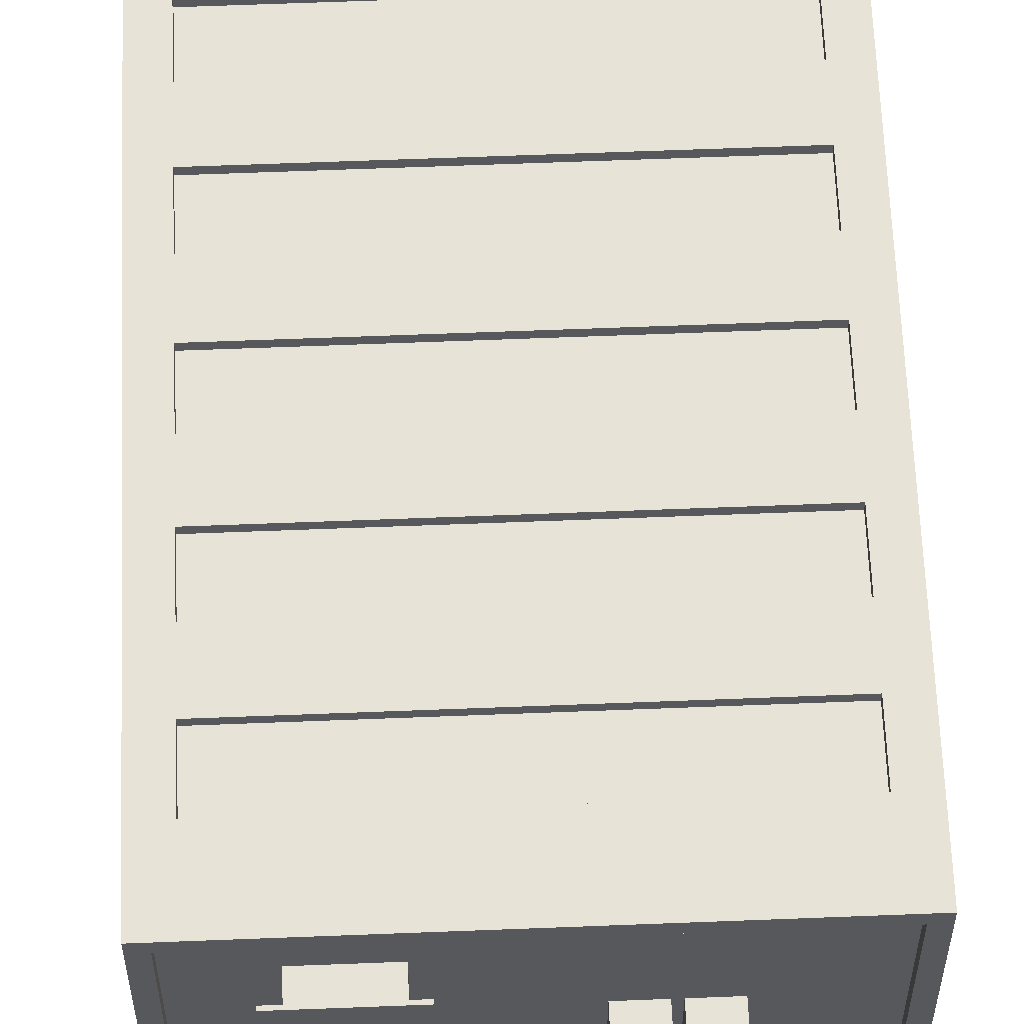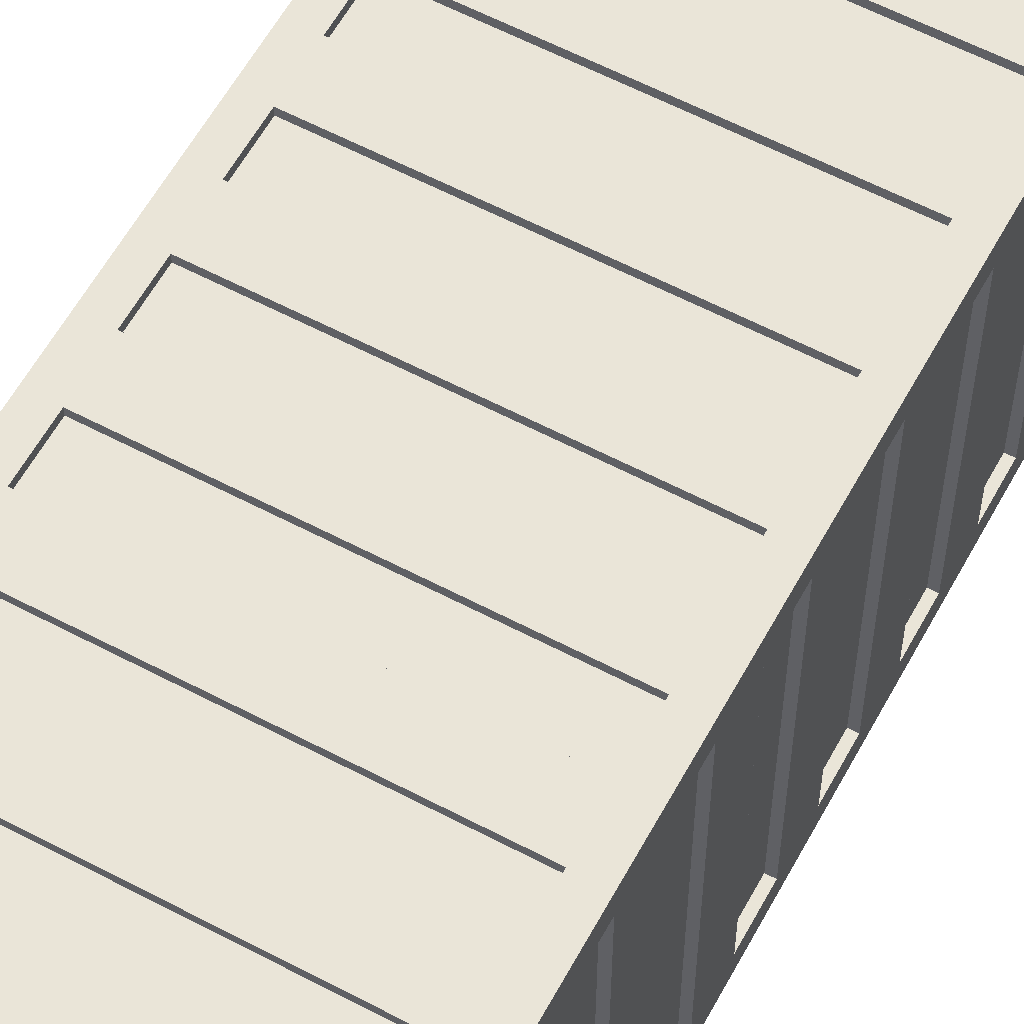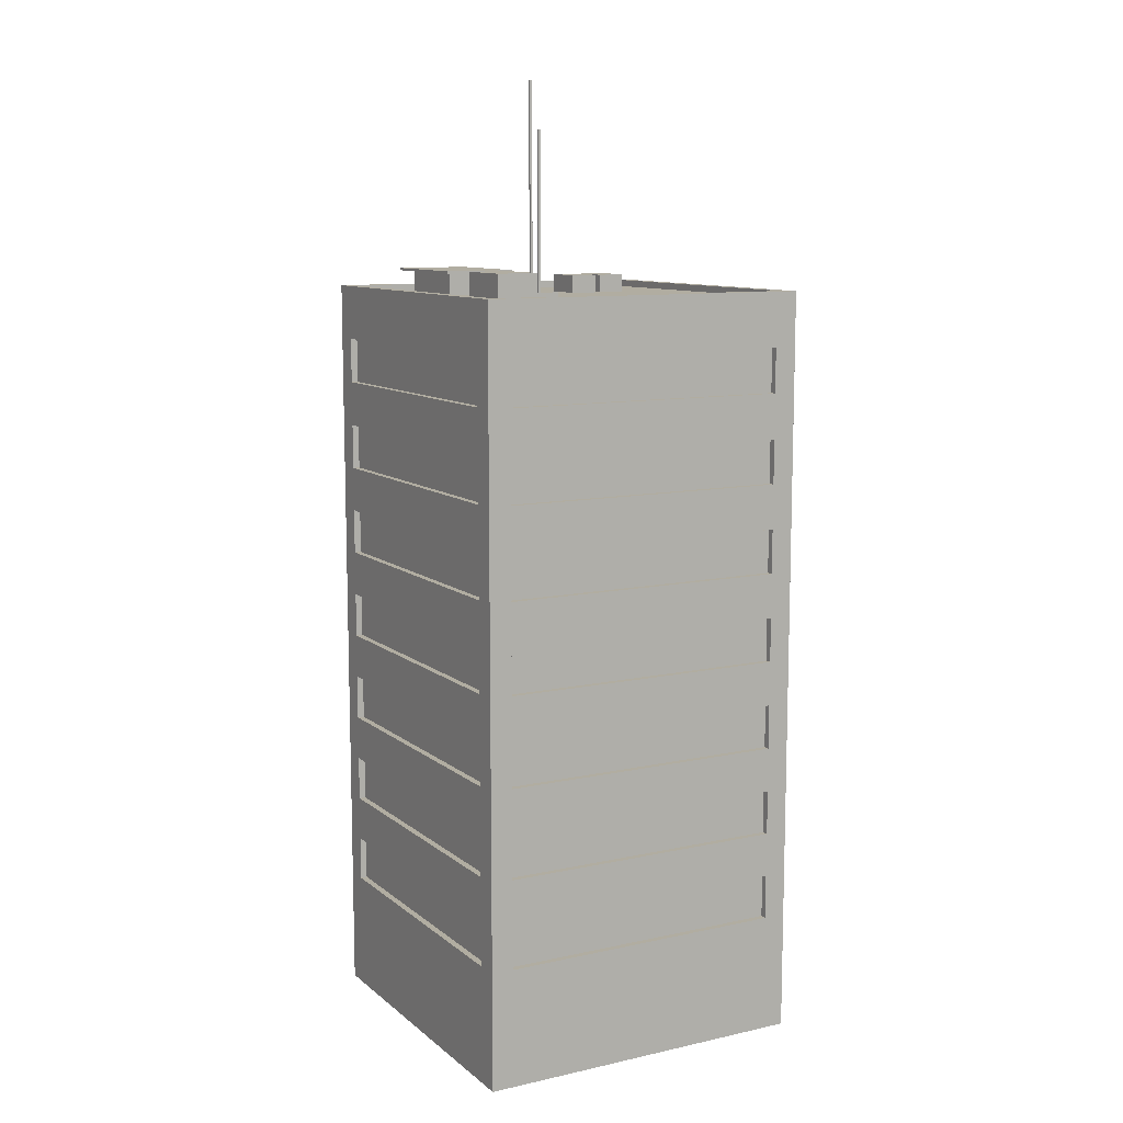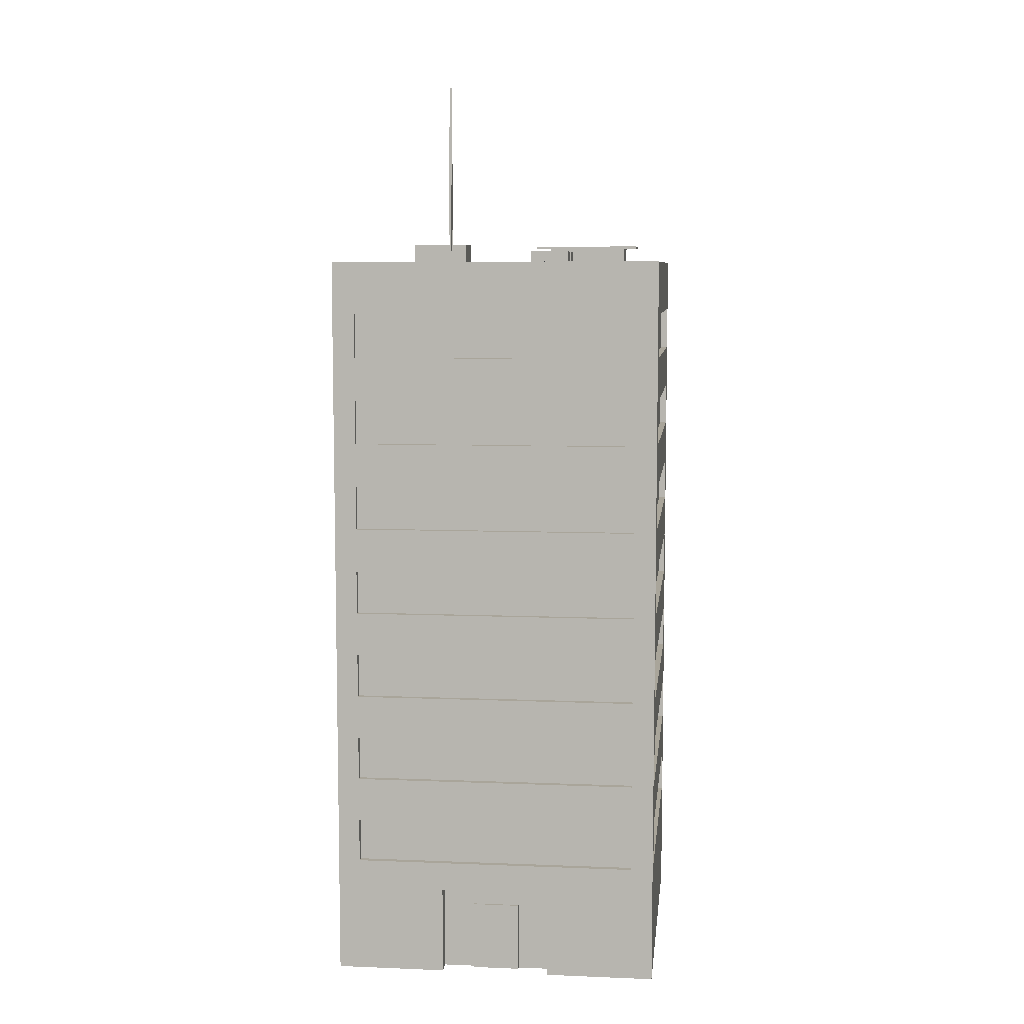
<metadata>
{"format":"obj","ext":"obj","renderer":"f3d","projection":"perspective","resolution":1024,"background":"white","views":[{"elev":61.9,"azim":177.7,"up":"+Z"},{"elev":59.4,"azim":28.5,"up":"+Z"},{"elev":10.3,"azim":151.1,"up":"+Y"},{"elev":7.5,"azim":-83.6,"up":"+Y"}]}
</metadata>
<code>
o Box42
v -0.1978 -0 0.1523
v 0.1832 -0 0.1523
v -0.1978 -0 -0.2287
v 0.1832 -0 -0.2287
v -0.1978 0.8569 0.1523
v 0.1832 0.8569 0.1523
v -0.1978 0.8569 -0.2287
v 0.1832 0.8569 -0.2287
v -0.1978 0.1016 0.1523
v 0.1832 0.1016 0.1523
v 0.1832 0.1016 -0.2287
v -0.1978 0.1016 -0.2287
v -0.1978 0.2032 0.1523
v 0.1832 0.2032 0.1523
v 0.1832 0.2032 -0.2287
v -0.1978 0.2032 -0.2287
v -0.1978 0.3048 0.1523
v 0.1832 0.3048 0.1523
v 0.1832 0.3048 -0.2287
v -0.1978 0.3048 -0.2287
v -0.1978 0.4064 0.1523
v 0.1832 0.4064 0.1523
v 0.1832 0.4064 -0.2287
v -0.1978 0.4064 -0.2287
v -0.1978 0.508 0.1523
v 0.1832 0.508 0.1523
v 0.1832 0.508 -0.2287
v -0.1978 0.508 -0.2287
v -0.1978 0.6096 0.1523
v 0.1832 0.6096 0.1523
v 0.1832 0.6096 -0.2287
v -0.1978 0.6096 -0.2287
v -0.1978 0.7112 0.1523
v 0.1832 0.7112 0.1523
v 0.1832 0.7112 -0.2287
v -0.1978 0.7112 -0.2287
v -0.1724 0.1353 0.1523
v 0.1578 0.1353 0.1523
v 0.1578 0.1861 0.1523
v -0.1724 0.1861 0.1523
v -0.1724 0.2369 0.1523
v 0.1578 0.2369 0.1523
v 0.1578 0.2877 0.1523
v -0.1724 0.2877 0.1523
v -0.1724 0.3385 0.1523
v 0.1578 0.3385 0.1523
v 0.1578 0.3893 0.1523
v -0.1724 0.3893 0.1523
v -0.1724 0.4401 0.1523
v 0.1578 0.4401 0.1523
v 0.1578 0.4909 0.1523
v -0.1724 0.4909 0.1523
v -0.1724 0.5417 0.1523
v 0.1578 0.5417 0.1523
v 0.1578 0.5925 0.1523
v -0.1724 0.5925 0.1523
v -0.1724 0.6433 0.1523
v 0.1578 0.6433 0.1523
v 0.1578 0.6941 0.1523
v -0.1724 0.6941 0.1523
v -0.1724 0.7449 0.1523
v 0.1578 0.7449 0.1523
v 0.1578 0.7957 0.1523
v -0.1724 0.7957 0.1523
v 0.1832 0.1353 0.1269
v 0.1832 0.1353 -0.2033
v 0.1832 0.1861 -0.2033
v 0.1832 0.1861 0.1269
v 0.1832 0.2369 0.1269
v 0.1832 0.2369 -0.2033
v 0.1832 0.2877 -0.2033
v 0.1832 0.2877 0.1269
v 0.1832 0.3385 0.1269
v 0.1832 0.3385 -0.2033
v 0.1832 0.3893 -0.2033
v 0.1832 0.3893 0.1269
v 0.1832 0.4401 0.1269
v 0.1832 0.4401 -0.2033
v 0.1832 0.4909 -0.2033
v 0.1832 0.4909 0.1269
v 0.1832 0.5417 0.1269
v 0.1832 0.5417 -0.2033
v 0.1832 0.5925 -0.2033
v 0.1832 0.5925 0.1269
v 0.1832 0.6433 0.1269
v 0.1832 0.6433 -0.2033
v 0.1832 0.6941 -0.2033
v 0.1832 0.6941 0.1269
v 0.1832 0.7449 0.1269
v 0.1832 0.7449 -0.2033
v 0.1832 0.7957 -0.2033
v 0.1832 0.7957 0.1269
v 0.1578 0.1353 -0.2287
v -0.1724 0.1353 -0.2287
v -0.1724 0.1861 -0.2287
v 0.1578 0.1861 -0.2287
v 0.1578 0.2369 -0.2287
v -0.1724 0.2369 -0.2287
v -0.1724 0.2877 -0.2287
v 0.1578 0.2877 -0.2287
v 0.1578 0.3385 -0.2287
v -0.1724 0.3385 -0.2287
v -0.1724 0.3893 -0.2287
v 0.1578 0.3893 -0.2287
v 0.1578 0.4401 -0.2287
v -0.1724 0.4401 -0.2287
v -0.1724 0.4909 -0.2287
v 0.1578 0.4909 -0.2287
v 0.1578 0.5417 -0.2287
v -0.1724 0.5417 -0.2287
v -0.1724 0.5925 -0.2287
v 0.1578 0.5925 -0.2287
v 0.1578 0.6433 -0.2287
v -0.1724 0.6433 -0.2287
v -0.1724 0.6941 -0.2287
v 0.1578 0.6941 -0.2287
v 0.1578 0.7449 -0.2287
v -0.1724 0.7449 -0.2287
v -0.1724 0.7957 -0.2287
v 0.1578 0.7957 -0.2287
v -0.1978 0.1353 -0.2033
v -0.1978 0.1353 0.1269
v -0.1978 0.1861 0.1269
v -0.1978 0.1861 -0.2033
v -0.1978 0.2369 -0.2033
v -0.1978 0.2369 0.1269
v -0.1978 0.2877 0.1269
v -0.1978 0.2877 -0.2033
v -0.1978 0.3385 -0.2033
v -0.1978 0.3385 0.1269
v -0.1978 0.3893 0.1269
v -0.1978 0.3893 -0.2033
v -0.1978 0.4401 -0.2033
v -0.1978 0.4401 0.1269
v -0.1978 0.4909 0.1269
v -0.1978 0.4909 -0.2033
v -0.1978 0.5417 -0.2033
v -0.1978 0.5417 0.1269
v -0.1978 0.5925 0.1269
v -0.1978 0.5925 -0.2033
v -0.1978 0.6433 -0.2033
v -0.1978 0.6433 0.1269
v -0.1978 0.6941 0.1269
v -0.1978 0.6941 -0.2033
v -0.1978 0.7449 -0.2033
v -0.1978 0.7449 0.1269
v -0.1978 0.7957 0.1269
v -0.1978 0.7957 -0.2033
v -0.1724 0.1353 0.1447
v 0.1578 0.1353 0.1447
v 0.1578 0.1861 0.1447
v -0.1724 0.1861 0.1447
v -0.1724 0.2369 0.1447
v 0.1578 0.2369 0.1447
v 0.1578 0.2877 0.1447
v -0.1724 0.2877 0.1447
v -0.1724 0.3385 0.1447
v 0.1578 0.3385 0.1447
v 0.1578 0.3893 0.1447
v -0.1724 0.3893 0.1447
v -0.1724 0.4401 0.1447
v 0.1578 0.4401 0.1447
v 0.1578 0.4909 0.1447
v -0.1724 0.4909 0.1447
v -0.1724 0.5417 0.1447
v 0.1578 0.5417 0.1447
v 0.1578 0.5925 0.1447
v -0.1724 0.5925 0.1447
v -0.1724 0.6433 0.1447
v 0.1578 0.6433 0.1447
v 0.1578 0.6941 0.1447
v -0.1724 0.6941 0.1447
v -0.1724 0.7449 0.1447
v 0.1578 0.7449 0.1447
v 0.1578 0.7957 0.1447
v -0.1724 0.7957 0.1447
v 0.1756 0.1353 0.1269
v 0.1756 0.1353 -0.2033
v 0.1756 0.1861 -0.2033
v 0.1756 0.1861 0.1269
v 0.1756 0.2369 0.1269
v 0.1756 0.2369 -0.2033
v 0.1756 0.2877 -0.2033
v 0.1756 0.2877 0.1269
v 0.1756 0.3385 0.1269
v 0.1756 0.3385 -0.2033
v 0.1756 0.3893 -0.2033
v 0.1756 0.3893 0.1269
v 0.1756 0.4401 0.1269
v 0.1756 0.4401 -0.2033
v 0.1756 0.4909 -0.2033
v 0.1756 0.4909 0.1269
v 0.1756 0.5417 0.1269
v 0.1756 0.5417 -0.2033
v 0.1756 0.5925 -0.2033
v 0.1756 0.5925 0.1269
v 0.1756 0.6433 0.1269
v 0.1756 0.6433 -0.2033
v 0.1756 0.6941 -0.2033
v 0.1756 0.6941 0.1269
v 0.1756 0.7449 0.1269
v 0.1756 0.7449 -0.2033
v 0.1756 0.7957 -0.2033
v 0.1756 0.7957 0.1269
v 0.1578 0.1353 -0.2211
v -0.1724 0.1353 -0.2211
v -0.1724 0.1861 -0.2211
v 0.1578 0.1861 -0.2211
v 0.1578 0.2369 -0.2211
v -0.1724 0.2369 -0.2211
v -0.1724 0.2877 -0.2211
v 0.1578 0.2877 -0.2211
v 0.1578 0.3385 -0.2211
v -0.1724 0.3385 -0.2211
v -0.1724 0.3893 -0.2211
v 0.1578 0.3893 -0.2211
v 0.1578 0.4401 -0.2211
v -0.1724 0.4401 -0.2211
v -0.1724 0.4909 -0.2211
v 0.1578 0.4909 -0.2211
v 0.1578 0.5417 -0.2211
v -0.1724 0.5417 -0.2211
v -0.1724 0.5925 -0.2211
v 0.1578 0.5925 -0.2211
v 0.1578 0.6433 -0.2211
v -0.1724 0.6433 -0.2211
v -0.1724 0.6941 -0.2211
v 0.1578 0.6941 -0.2211
v 0.1578 0.7449 -0.2211
v -0.1724 0.7449 -0.2211
v -0.1724 0.7957 -0.2211
v 0.1578 0.7957 -0.2211
v -0.1902 0.1353 -0.2033
v -0.1902 0.1353 0.1269
v -0.1902 0.1861 0.1269
v -0.1902 0.1861 -0.2033
v -0.1902 0.2369 -0.2033
v -0.1902 0.2369 0.1269
v -0.1902 0.2877 0.1269
v -0.1902 0.2877 -0.2033
v -0.1902 0.3385 -0.2033
v -0.1902 0.3385 0.1269
v -0.1902 0.3893 0.1269
v -0.1902 0.3893 -0.2033
v -0.1902 0.4401 -0.2033
v -0.1902 0.4401 0.1269
v -0.1902 0.4909 0.1269
v -0.1902 0.4909 -0.2033
v -0.1902 0.5417 -0.2033
v -0.1902 0.5417 0.1269
v -0.1902 0.5925 0.1269
v -0.1902 0.5925 -0.2033
v -0.1902 0.6433 -0.2033
v -0.1902 0.6433 0.1269
v -0.1902 0.6941 0.1269
v -0.1902 0.6941 -0.2033
v -0.1902 0.7449 -0.2033
v -0.1902 0.7449 0.1269
v -0.1902 0.7957 0.1269
v -0.1902 0.7957 -0.2033
v -0.1851 0.8569 0.1396
v 0.1705 0.8569 0.1396
v 0.1705 0.8569 -0.216
v -0.1851 0.8569 -0.216
v -0.1851 0.8493 0.1396
v 0.1705 0.8493 0.1396
v 0.1705 0.8493 -0.216
v -0.1851 0.8493 -0.216
v -0.1978 -0 0.02531
v -0.1978 -0 -0.1017
v -0.1978 0.1016 0.02531
v -0.1978 0.1016 -0.1017
v -0.1785 -0 -0.1017
v -0.1785 -0 0.02531
v -0.1785 0.1016 0.02531
v -0.1785 0.1016 -0.1017
v -0.1076 0.8694 0.04081
v -0.07759 0.8694 0.04081
v -0.1076 0.8694 -0.003584
v -0.07759 0.8694 -0.003584
v -0.1076 0.8481 0.04081
v -0.07759 0.8481 0.04081
v -0.1076 0.8481 -0.003584
v -0.07759 0.8481 -0.003584
v -0.07109 0.8694 0.04081
v -0.04104 0.8694 0.04081
v -0.07109 0.8694 -0.003584
v -0.04104 0.8694 -0.003584
v -0.07109 0.8481 0.04081
v -0.04104 0.8481 0.04081
v -0.07109 0.8481 -0.003584
v -0.04104 0.8481 -0.003584
v 0.09974 0.8802 -0.111
v 0.1461 0.8802 -0.111
v 0.09974 0.8802 -0.1794
v 0.1461 0.8802 -0.1794
v 0.09974 0.8474 -0.111
v 0.1461 0.8474 -0.111
v 0.09974 0.8474 -0.1794
v 0.1461 0.8474 -0.1794
v 0.04224 0.8745 -0.01117
v 0.04224 0.8745 0.1148
v 0.124 0.8745 -0.01117
v 0.124 0.8745 0.1148
v 0.04224 0.8772 -0.01117
v 0.04224 0.8772 0.1148
v 0.124 0.8772 -0.01117
v 0.124 0.8772 0.1148
v 0.05377 0.8477 0.006018
v 0.05377 0.8477 0.0997
v 0.1125 0.8477 0.006018
v 0.1125 0.8477 0.0997
v 0.05377 0.8752 0.006018
v 0.05377 0.8752 0.0997
v 0.1125 0.8752 0.006018
v 0.1125 0.8752 0.0997
v 0.04946 0.8574 -0.1338
v 0.04946 0.8574 -0.1206
v 0.08717 0.8574 -0.1206
v 0.08717 0.8574 -0.1338
v 0.04946 0.8471 -0.1338
v 0.04946 0.8471 -0.1206
v 0.08717 0.8471 -0.1206
v 0.08717 0.8471 -0.1338
v 0.06836 0.8524 -0.126
v 0.0709 0.8524 -0.126
v 0.06836 0.8524 -0.1286
v 0.0709 0.8524 -0.1286
v 0.06836 1.03 -0.126
v 0.0709 1.03 -0.126
v 0.06836 1.03 -0.1286
v 0.0709 1.03 -0.1286
v 0.07825 0.8524 -0.126
v 0.08079 0.8524 -0.126
v 0.07825 0.8524 -0.1286
v 0.08079 0.8524 -0.1286
v 0.07825 1.081 -0.126
v 0.08079 1.081 -0.126
v 0.07825 1.081 -0.1286
v 0.08079 1.081 -0.1286
v -0.1809 -0.000671 -0.06545
v -0.1809 -0.000671 -0.01093
v -0.1809 0.07938 -0.06545
v -0.1809 0.07938 -0.01093
v -0.1775 -0.000671 -0.06545
v -0.1775 -0.000671 -0.01093
v -0.1775 0.07938 -0.06545
v -0.1775 0.07938 -0.01093
f 265 266 267 268
f 1 2 10 9
f 149 150 151 152
f 153 154 155 156
f 157 158 159 160
f 161 162 163 164
f 165 166 167 168
f 169 170 171 172
f 173 174 175 176
f 2 4 11 10
f 177 178 179 180
f 181 182 183 184
f 185 186 187 188
f 189 190 191 192
f 193 194 195 196
f 197 198 199 200
f 201 202 203 204
f 4 3 12 11
f 205 206 207 208
f 209 210 211 212
f 213 214 215 216
f 217 218 219 220
f 221 222 223 224
f 225 226 227 228
f 229 230 231 232
f 273 274 275 276
f 233 234 235 236
f 237 238 239 240
f 241 242 243 244
f 245 246 247 248
f 249 250 251 252
f 253 254 255 256
f 257 258 259 260
f 9 10 38 37
f 10 14 39 38
f 14 13 40 39
f 13 9 37 40
f 13 14 42 41
f 14 18 43 42
f 18 17 44 43
f 17 13 41 44
f 17 18 46 45
f 18 22 47 46
f 22 21 48 47
f 21 17 45 48
f 21 22 50 49
f 22 26 51 50
f 26 25 52 51
f 25 21 49 52
f 25 26 54 53
f 26 30 55 54
f 30 29 56 55
f 29 25 53 56
f 29 30 58 57
f 30 34 59 58
f 34 33 60 59
f 33 29 57 60
f 33 34 62 61
f 34 6 63 62
f 6 5 64 63
f 5 33 61 64
f 10 11 66 65
f 11 15 67 66
f 15 14 68 67
f 14 10 65 68
f 14 15 70 69
f 15 19 71 70
f 19 18 72 71
f 18 14 69 72
f 18 19 74 73
f 19 23 75 74
f 23 22 76 75
f 22 18 73 76
f 22 23 78 77
f 23 27 79 78
f 27 26 80 79
f 26 22 77 80
f 26 27 82 81
f 27 31 83 82
f 31 30 84 83
f 30 26 81 84
f 30 31 86 85
f 31 35 87 86
f 35 34 88 87
f 34 30 85 88
f 34 35 90 89
f 35 8 91 90
f 8 6 92 91
f 6 34 89 92
f 11 12 94 93
f 12 16 95 94
f 16 15 96 95
f 15 11 93 96
f 15 16 98 97
f 16 20 99 98
f 20 19 100 99
f 19 15 97 100
f 19 20 102 101
f 20 24 103 102
f 24 23 104 103
f 23 19 101 104
f 23 24 106 105
f 24 28 107 106
f 28 27 108 107
f 27 23 105 108
f 27 28 110 109
f 28 32 111 110
f 32 31 112 111
f 31 27 109 112
f 31 32 114 113
f 32 36 115 114
f 36 35 116 115
f 35 31 113 116
f 35 36 118 117
f 36 7 119 118
f 7 8 120 119
f 8 35 117 120
f 12 272 121
f 9 13 123 122
f 13 16 124 123
f 16 12 121 124
f 16 13 126 125
f 13 17 127 126
f 17 20 128 127
f 20 16 125 128
f 20 17 130 129
f 17 21 131 130
f 21 24 132 131
f 24 20 129 132
f 24 21 134 133
f 21 25 135 134
f 25 28 136 135
f 28 24 133 136
f 28 25 138 137
f 25 29 139 138
f 29 32 140 139
f 32 28 137 140
f 32 29 142 141
f 29 33 143 142
f 33 36 144 143
f 36 32 141 144
f 36 33 146 145
f 33 5 147 146
f 5 7 148 147
f 7 36 145 148
f 37 38 150 149
f 38 39 151 150
f 39 40 152 151
f 40 37 149 152
f 41 42 154 153
f 42 43 155 154
f 43 44 156 155
f 44 41 153 156
f 45 46 158 157
f 46 47 159 158
f 47 48 160 159
f 48 45 157 160
f 49 50 162 161
f 50 51 163 162
f 51 52 164 163
f 52 49 161 164
f 53 54 166 165
f 54 55 167 166
f 55 56 168 167
f 56 53 165 168
f 57 58 170 169
f 58 59 171 170
f 59 60 172 171
f 60 57 169 172
f 61 62 174 173
f 62 63 175 174
f 63 64 176 175
f 64 61 173 176
f 65 66 178 177
f 66 67 179 178
f 67 68 180 179
f 68 65 177 180
f 69 70 182 181
f 70 71 183 182
f 71 72 184 183
f 72 69 181 184
f 73 74 186 185
f 74 75 187 186
f 75 76 188 187
f 76 73 185 188
f 77 78 190 189
f 78 79 191 190
f 79 80 192 191
f 80 77 189 192
f 81 82 194 193
f 82 83 195 194
f 83 84 196 195
f 84 81 193 196
f 85 86 198 197
f 86 87 199 198
f 87 88 200 199
f 88 85 197 200
f 89 90 202 201
f 90 91 203 202
f 91 92 204 203
f 92 89 201 204
f 93 94 206 205
f 94 95 207 206
f 95 96 208 207
f 96 93 205 208
f 97 98 210 209
f 98 99 211 210
f 99 100 212 211
f 100 97 209 212
f 101 102 214 213
f 102 103 215 214
f 103 104 216 215
f 104 101 213 216
f 105 106 218 217
f 106 107 219 218
f 107 108 220 219
f 108 105 217 220
f 109 110 222 221
f 110 111 223 222
f 111 112 224 223
f 112 109 221 224
f 113 114 226 225
f 114 115 227 226
f 115 116 228 227
f 116 113 225 228
f 117 118 230 229
f 118 119 231 230
f 119 120 232 231
f 120 117 229 232
f 121 122 234 233
f 122 123 235 234
f 123 124 236 235
f 124 121 233 236
f 125 126 238 237
f 126 127 239 238
f 127 128 240 239
f 128 125 237 240
f 129 130 242 241
f 130 131 243 242
f 131 132 244 243
f 132 129 241 244
f 133 134 246 245
f 134 135 247 246
f 135 136 248 247
f 136 133 245 248
f 137 138 250 249
f 138 139 251 250
f 139 140 252 251
f 140 137 249 252
f 141 142 254 253
f 142 143 255 254
f 143 144 256 255
f 144 141 253 256
f 145 146 258 257
f 146 147 259 258
f 147 148 260 259
f 148 145 257 260
f 5 6 262 261
f 6 8 263 262
f 8 7 264 263
f 7 5 261 264
f 261 262 266 265
f 262 263 267 266
f 263 264 268 267
f 264 261 265 268
f 269 1 9 271
f 272 12 3 270
f 269 271 275 274
f 271 272 276 275
f 272 270 273 276
f 272 271 122 121
f 271 9 122
f 277 278 280 279
f 277 281 282 278
f 278 282 284 280
f 280 284 283 279
f 279 283 281 277
f 285 286 288 287
f 285 289 290 286
f 286 290 292 288
f 288 292 291 287
f 287 291 289 285
f 293 294 296 295
f 293 297 298 294
f 294 298 300 296
f 296 300 299 295
f 295 299 297 293
f 305 306 308 307
f 301 302 306 305
f 302 304 308 306
f 304 303 307 308
f 303 301 305 307
f 309 310 314 313
f 310 312 316 314
f 312 311 315 316
f 311 309 313 315
f 317 318 319 320
f 317 321 322 318
f 318 322 323 319
f 319 323 324 320
f 320 324 321 317
f 329 330 332 331
f 325 326 330 329
f 326 328 332 330
f 328 327 331 332
f 327 325 329 331
f 337 338 340 339
f 333 334 338 337
f 334 336 340 338
f 336 335 339 340
f 335 333 337 339
f 341 342 344 343
f 342 346 348 344
f 344 348 347 343
f 343 347 345 341

</code>
